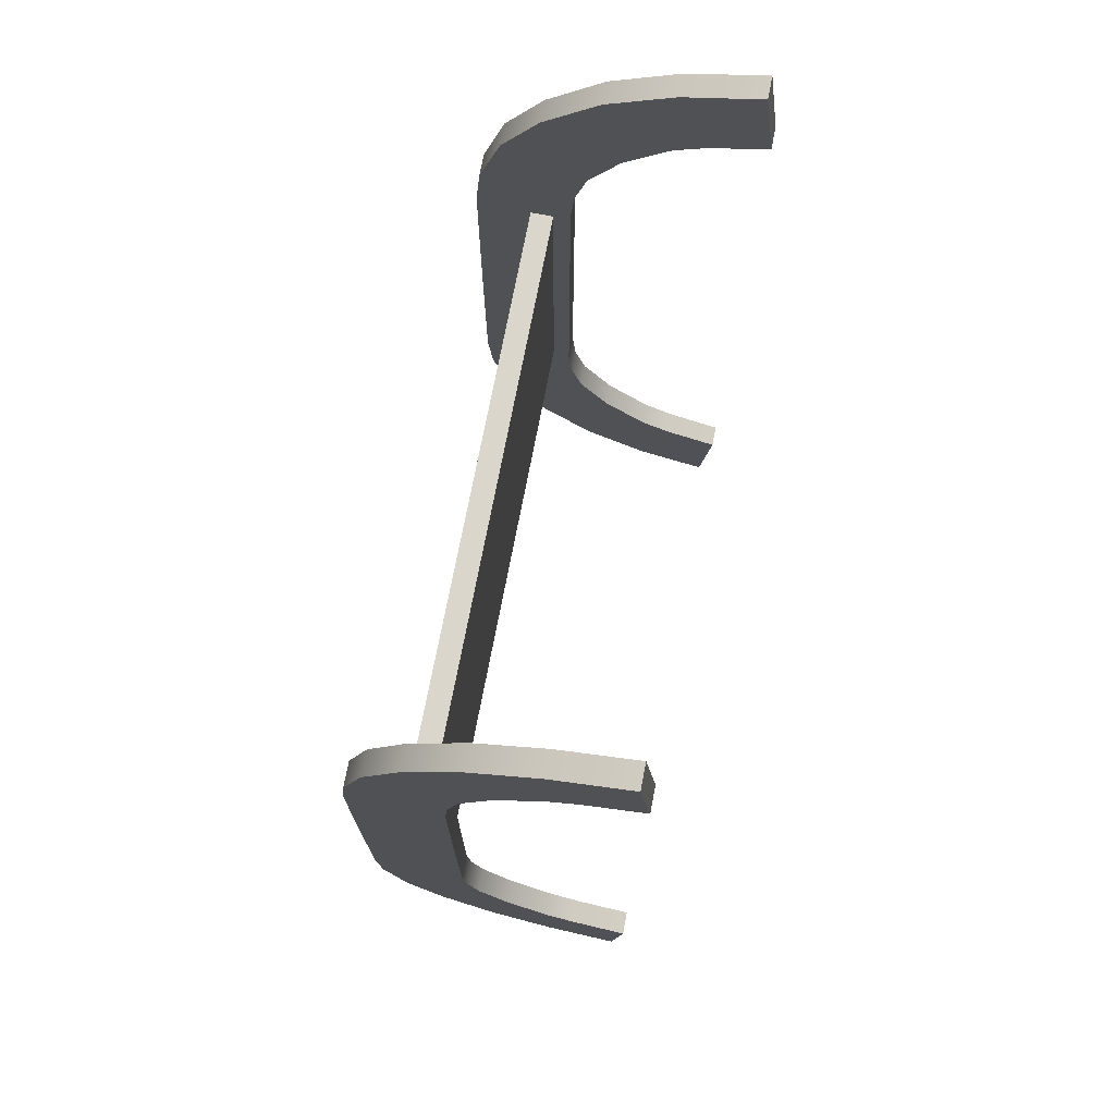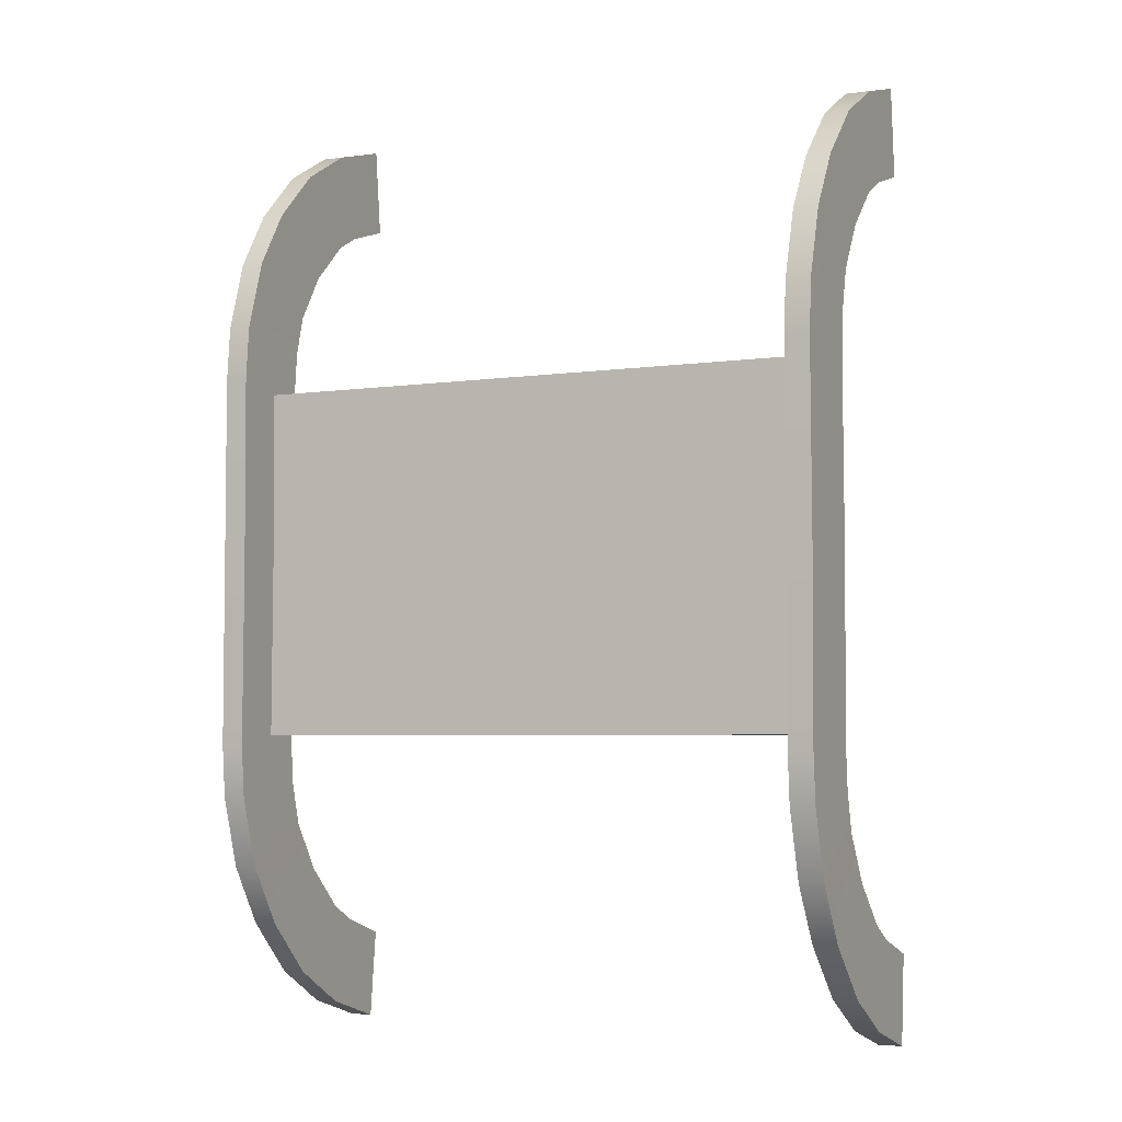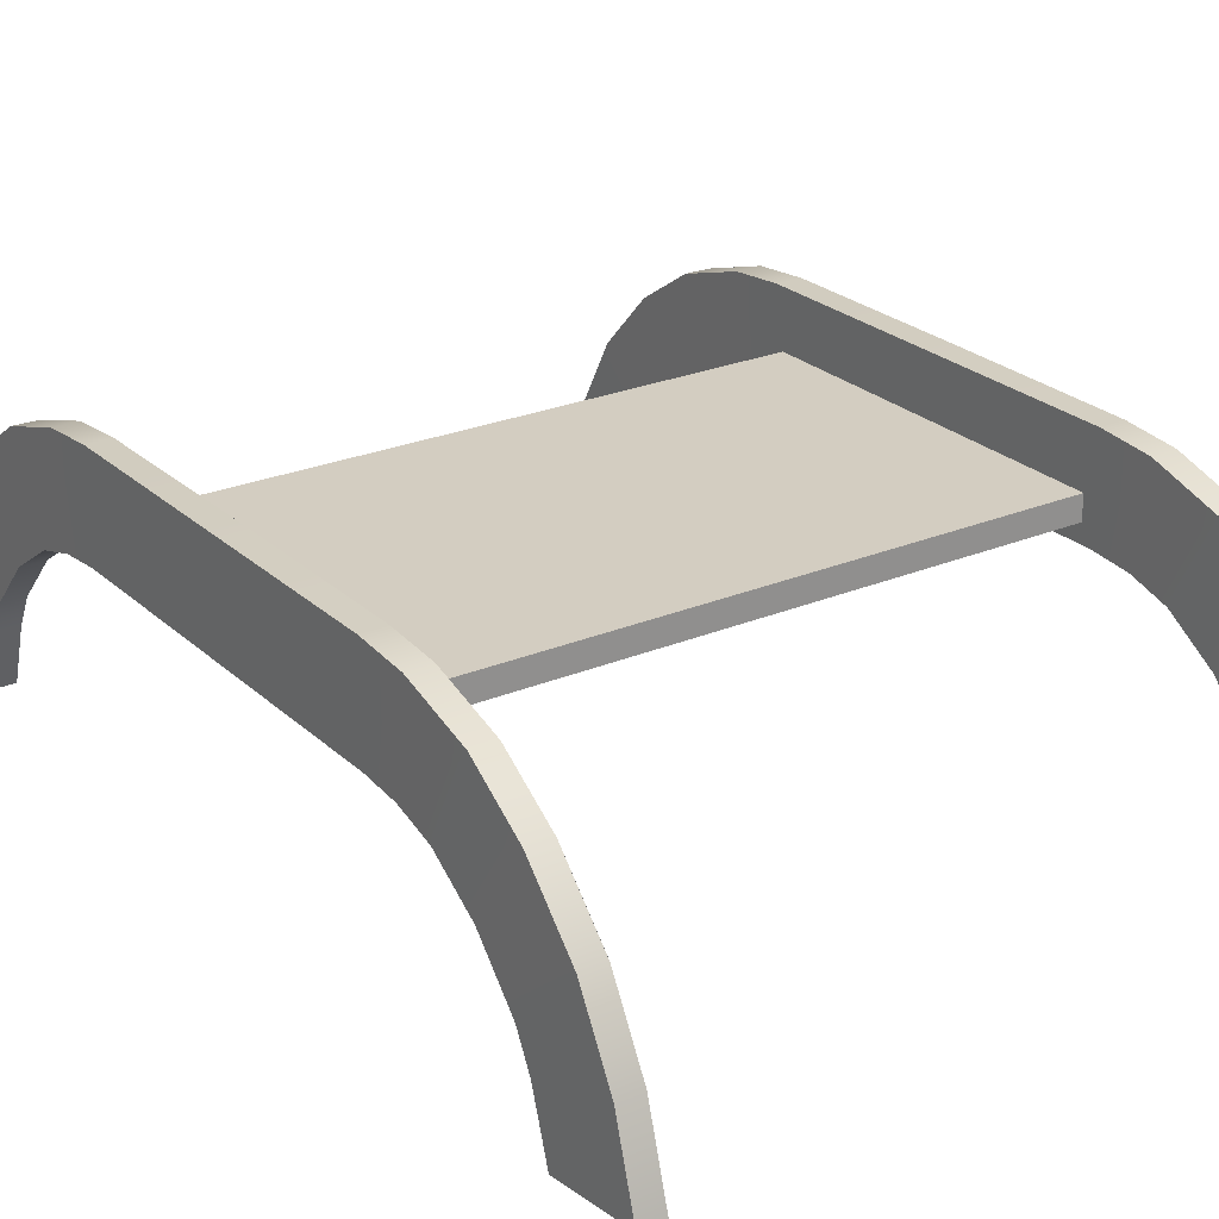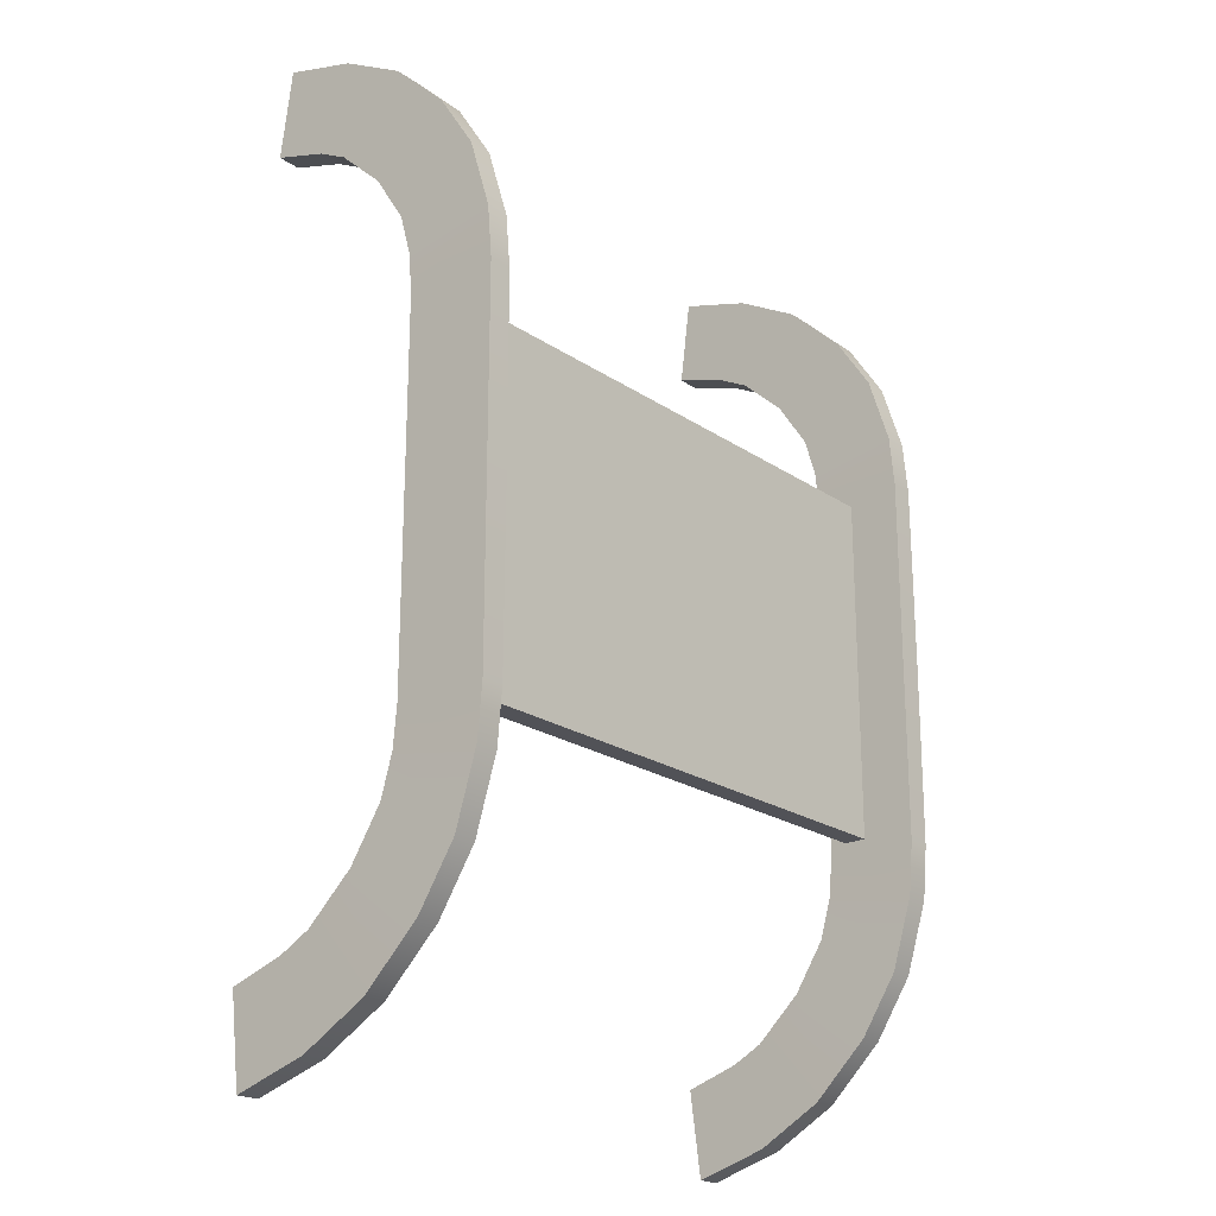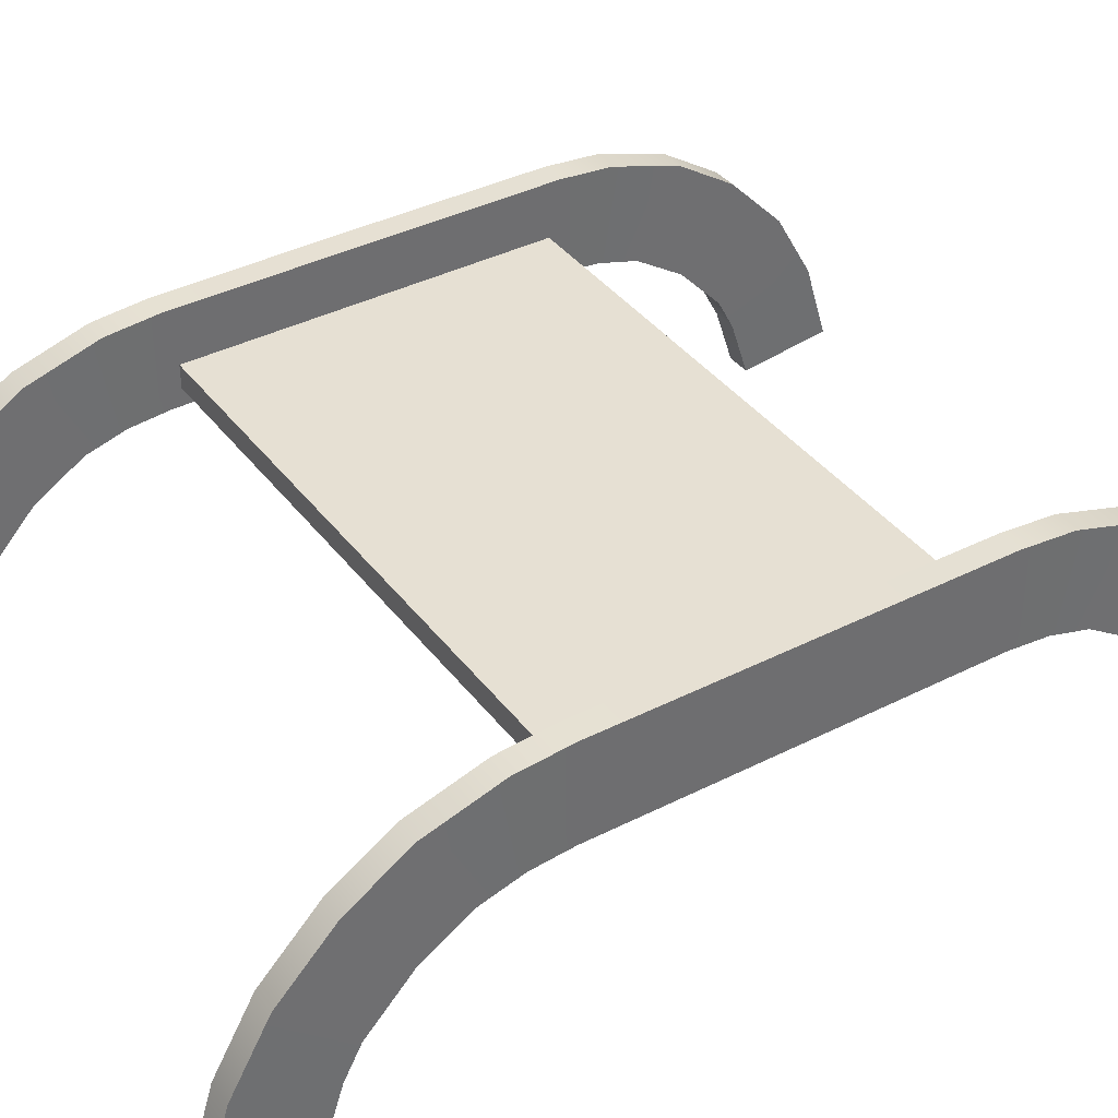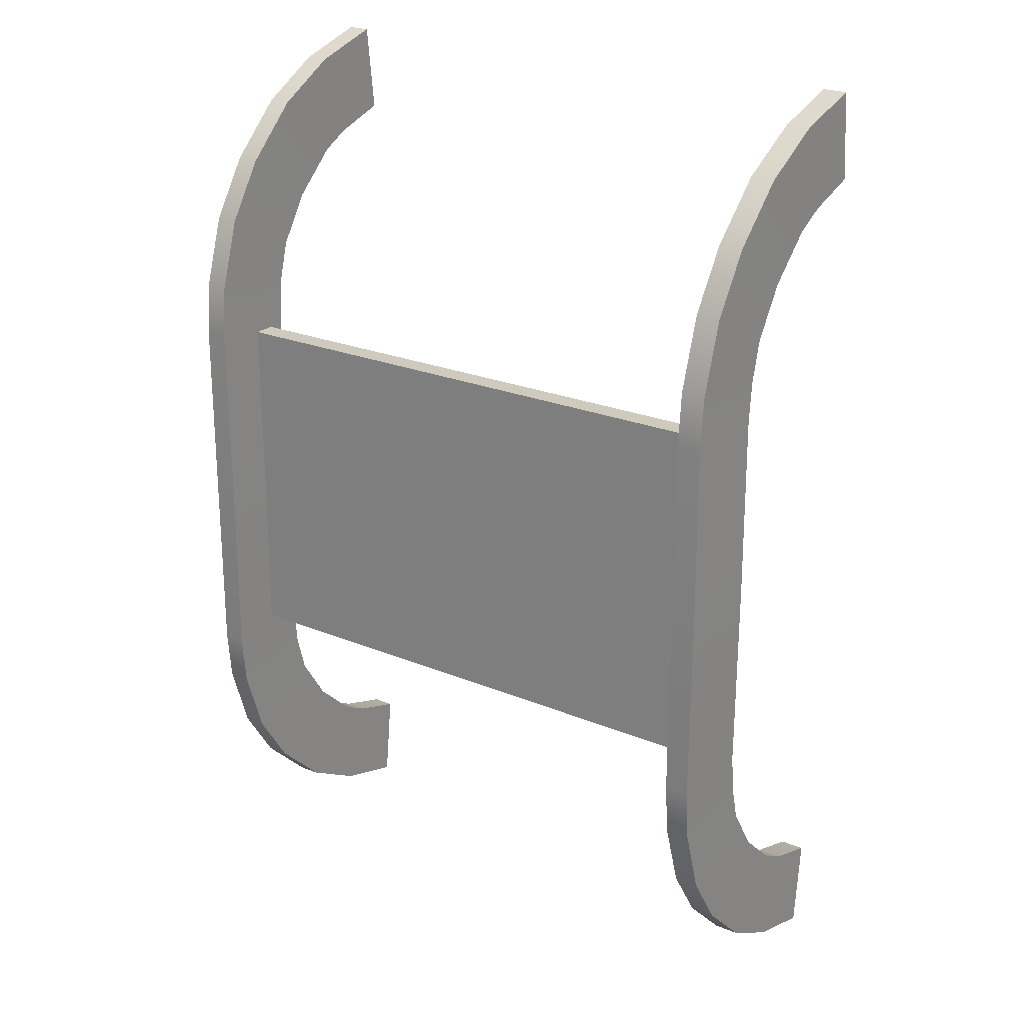
<metadata>
{"format":"obj","ext":"obj","renderer":"f3d","projection":"perspective","resolution":1024,"background":"white","views":[{"elev":73.5,"azim":-79.1,"up":"+Z"},{"elev":-4.5,"azim":-154.9,"up":"+Z"},{"elev":24.8,"azim":145.5,"up":"+Y"},{"elev":-21.5,"azim":130.2,"up":"+Z"},{"elev":38.4,"azim":57.2,"up":"+Y"},{"elev":23.2,"azim":-144.9,"up":"+Z"}]}
</metadata>
<code>
g Col_ENV_BLO_Platform
v -19.9 8.099 12.07
v -19.9 9.65 12.07
v 20.09 9.65 12.07
v 20.09 8.099 12.07
v -19.9 9.65 12.07
v -19.9 9.65 -11.99
v 20.09 9.65 -11.99
v 20.09 9.65 12.07
v -19.9 9.65 -11.99
v -19.9 8.099 -11.99
v 20.09 8.099 -11.99
v 20.09 9.65 -11.99
v -19.9 8.099 -11.99
v -19.9 8.099 12.07
v 20.09 8.099 12.07
v 20.09 8.099 -11.99
v 20.09 8.099 12.07
v 20.09 9.65 12.07
v 20.09 9.65 -11.99
v 20.09 8.099 -11.99
v -19.9 8.099 -11.99
v -19.9 9.65 -11.99
v -19.9 9.65 12.07
v -19.9 8.099 12.07
v -21.39 -5.318 26.82
v -21.44 -4.558 32.91
v -19.77 -4.561 32.92
v -19.73 -5.321 26.83
v -19.75 6.924 12.75
v -19.75 6.671 15.49
v -19.75 13.01 16.36
v -19.75 13.33 12.75
v -19.75 13.33 4.252e-16
v -19.75 6.924 4.252e-16
v -19.75 6.924 -12.75
v -19.75 13.33 -12.75
v -19.75 13.01 -16.36
v -19.75 6.671 -15.49
v -21.42 13.33 12.75
v -21.42 13.01 16.36
v -21.42 6.671 15.49
v -21.42 6.924 12.75
v -21.47 6.924 -0.0008198
v -21.47 13.33 -0.0008198
v -21.42 13.33 -12.75
v -21.42 6.924 -12.75
v -21.42 6.671 -15.49
v -21.42 13.01 -16.36
v -19.75 6.671 15.49
v -19.77 11.52 21.18
v -19.75 13.01 16.36
v -19.73 5.899 18.24
v -19.77 8.943 25.17
v -19.73 3.762 21.56
v -19.77 5.107 28.86
v -19.73 0.626 24.48
v -19.77 0.5768 31.4
v -19.73 -1.481 25.59
v -19.77 -4.561 32.92
v -19.73 -5.321 26.83
v -21.42 13.01 16.36
v -21.39 5.893 18.23
v -21.42 6.671 15.49
v -21.44 11.51 21.17
v -21.39 3.757 21.55
v -21.44 8.937 25.16
v -21.39 0.6224 24.47
v -21.44 5.103 28.86
v -21.39 -1.48 25.58
v -21.44 0.5773 31.39
v -21.39 -5.318 26.82
v -21.44 -4.558 32.91
v -21.39 -1.48 25.58
v -21.39 -5.318 26.82
v -19.73 -5.321 26.83
v -19.73 -1.481 25.59
v -21.39 0.6224 24.47
v -19.73 0.626 24.48
v -21.39 3.757 21.55
v -19.73 3.762 21.56
v -21.39 5.893 18.23
v -19.73 5.899 18.24
v -21.42 6.671 15.49
v -19.75 6.671 15.49
v -21.42 6.924 12.75
v -19.75 6.924 12.75
v -21.47 6.924 -0.0008198
v -19.75 6.924 4.252e-16
v -19.75 6.924 -12.75
v -21.42 6.924 -12.75
v -19.75 6.671 -15.49
v -21.42 6.671 -15.49
v -19.73 5.899 -18.24
v -21.39 5.893 -18.23
v -19.73 3.762 -21.56
v -21.39 3.757 -21.55
v -19.73 0.626 -24.48
v -21.39 0.6224 -24.47
v -19.73 -1.481 -25.59
v -21.39 -1.48 -25.58
v -19.73 -5.321 -26.83
v -21.39 -5.318 -26.82
v -19.77 0.5768 31.4
v -19.77 -4.561 32.92
v -21.44 -4.558 32.91
v -21.44 0.5773 31.39
v -19.77 5.107 28.86
v -21.44 5.103 28.86
v -19.77 8.943 25.17
v -21.44 8.937 25.16
v -19.77 11.52 21.18
v -21.44 11.51 21.17
v -19.75 13.01 16.36
v -21.42 13.01 16.36
v -19.75 13.33 12.75
v -21.42 13.33 12.75
v -19.75 13.33 4.252e-16
v -21.47 13.33 -0.0008198
v -21.42 13.33 -12.75
v -19.75 13.33 -12.75
v -21.42 13.01 -16.36
v -19.75 13.01 -16.36
v -21.44 11.51 -21.17
v -19.77 11.52 -21.18
v -21.44 8.937 -25.16
v -19.77 8.943 -25.17
v -21.44 5.103 -28.86
v -19.77 5.107 -28.86
v -21.44 0.5773 -31.39
v -19.77 0.5768 -31.4
v -21.44 -4.558 -32.91
v -19.77 -4.561 -32.92
v -21.39 -5.318 -26.82
v -19.73 -5.321 -26.83
v -19.77 -4.561 -32.92
v -21.44 -4.558 -32.91
v -19.75 6.671 -15.49
v -19.75 13.01 -16.36
v -19.77 11.52 -21.18
v -19.73 5.899 -18.24
v -19.77 8.943 -25.17
v -19.73 3.762 -21.56
v -19.77 5.107 -28.86
v -19.73 0.626 -24.48
v -19.77 0.5768 -31.4
v -19.73 -1.481 -25.59
v -19.77 -4.561 -32.92
v -19.73 -5.321 -26.83
v -21.42 13.01 -16.36
v -21.42 6.671 -15.49
v -21.39 5.893 -18.23
v -21.44 11.51 -21.17
v -21.39 3.757 -21.55
v -21.44 8.937 -25.16
v -21.39 0.6224 -24.47
v -21.44 5.103 -28.86
v -21.39 -1.48 -25.58
v -21.44 0.5773 -31.39
v -21.39 -5.318 -26.82
v -21.44 -4.558 -32.91
v 19.79 -5.318 26.82
v 19.74 -4.558 32.91
v 21.31 -4.561 32.92
v 21.35 -5.321 26.83
v 21.33 6.924 12.75
v 21.33 6.671 15.49
v 21.33 13.01 16.36
v 21.33 13.33 12.75
v 21.33 13.33 4.252e-16
v 21.33 6.924 4.252e-16
v 21.33 6.924 -12.75
v 21.33 13.33 -12.75
v 21.33 13.01 -16.36
v 21.33 6.671 -15.49
v 19.77 13.33 12.75
v 19.77 13.01 16.36
v 19.77 6.671 15.49
v 19.77 6.924 12.75
v 19.71 6.924 -0.0008198
v 19.71 13.33 -0.0008198
v 19.77 13.33 -12.75
v 19.77 6.924 -12.75
v 19.77 6.671 -15.49
v 19.77 13.01 -16.36
v 21.33 6.671 15.49
v 21.31 11.52 21.18
v 21.33 13.01 16.36
v 21.35 5.899 18.24
v 21.31 8.943 25.17
v 21.35 3.762 21.56
v 21.31 5.107 28.86
v 21.35 0.626 24.48
v 21.31 0.5768 31.4
v 21.35 -1.481 25.59
v 21.31 -4.561 32.92
v 21.35 -5.321 26.83
v 19.77 13.01 16.36
v 19.79 5.893 18.23
v 19.77 6.671 15.49
v 19.74 11.51 21.17
v 19.79 3.757 21.55
v 19.74 8.937 25.16
v 19.79 0.6224 24.47
v 19.74 5.103 28.86
v 19.79 -1.48 25.58
v 19.74 0.5773 31.39
v 19.79 -5.318 26.82
v 19.74 -4.558 32.91
v 19.79 -1.48 25.58
v 19.79 -5.318 26.82
v 21.35 -5.321 26.83
v 21.35 -1.481 25.59
v 19.79 0.6224 24.47
v 21.35 0.626 24.48
v 19.79 3.757 21.55
v 21.35 3.762 21.56
v 19.79 5.893 18.23
v 21.35 5.899 18.24
v 19.77 6.671 15.49
v 21.33 6.671 15.49
v 19.77 6.924 12.75
v 21.33 6.924 12.75
v 19.71 6.924 -0.0008198
v 21.33 6.924 4.252e-16
v 21.33 6.924 -12.75
v 19.77 6.924 -12.75
v 21.33 6.671 -15.49
v 19.77 6.671 -15.49
v 21.35 5.899 -18.24
v 19.79 5.893 -18.23
v 21.35 3.762 -21.56
v 19.79 3.757 -21.55
v 21.35 0.626 -24.48
v 19.79 0.6224 -24.47
v 21.35 -1.481 -25.59
v 19.79 -1.48 -25.58
v 21.35 -5.321 -26.83
v 19.79 -5.318 -26.82
v 21.31 0.5768 31.4
v 21.31 -4.561 32.92
v 19.74 -4.558 32.91
v 19.74 0.5773 31.39
v 21.31 5.107 28.86
v 19.74 5.103 28.86
v 21.31 8.943 25.17
v 19.74 8.937 25.16
v 21.31 11.52 21.18
v 19.74 11.51 21.17
v 21.33 13.01 16.36
v 19.77 13.01 16.36
v 21.33 13.33 12.75
v 19.77 13.33 12.75
v 21.33 13.33 4.252e-16
v 19.71 13.33 -0.0008198
v 19.77 13.33 -12.75
v 21.33 13.33 -12.75
v 19.77 13.01 -16.36
v 21.33 13.01 -16.36
v 19.74 11.51 -21.17
v 21.31 11.52 -21.18
v 19.74 8.937 -25.16
v 21.31 8.943 -25.17
v 19.74 5.103 -28.86
v 21.31 5.107 -28.86
v 19.74 0.5773 -31.39
v 21.31 0.5768 -31.4
v 19.74 -4.558 -32.91
v 21.31 -4.561 -32.92
v 19.79 -5.318 -26.82
v 21.35 -5.321 -26.83
v 21.31 -4.561 -32.92
v 19.74 -4.558 -32.91
v 21.33 6.671 -15.49
v 21.33 13.01 -16.36
v 21.31 11.52 -21.18
v 21.35 5.899 -18.24
v 21.31 8.943 -25.17
v 21.35 3.762 -21.56
v 21.31 5.107 -28.86
v 21.35 0.626 -24.48
v 21.31 0.5768 -31.4
v 21.35 -1.481 -25.59
v 21.31 -4.561 -32.92
v 21.35 -5.321 -26.83
v 19.77 13.01 -16.36
v 19.77 6.671 -15.49
v 19.79 5.893 -18.23
v 19.74 11.51 -21.17
v 19.79 3.757 -21.55
v 19.74 8.937 -25.16
v 19.79 0.6224 -24.47
v 19.74 5.103 -28.86
v 19.79 -1.48 -25.58
v 19.74 0.5773 -31.39
v 19.79 -5.318 -26.82
v 19.74 -4.558 -32.91
g Col_ENV_BLO_Platform_0
f 3 2 1
f 4 3 1
f 7 6 5
f 8 7 5
f 11 10 9
f 12 11 9
f 15 14 13
f 16 15 13
f 19 18 17
f 20 19 17
f 23 22 21
f 24 23 21
f 27 26 25
f 28 27 25
f 31 30 29
f 32 31 29
f 33 32 29
f 34 33 29
f 33 34 35
f 36 33 35
f 37 36 35
f 38 37 35
f 41 40 39
f 42 41 39
f 42 39 43
f 39 44 43
f 44 45 43
f 45 46 43
f 47 46 45
f 48 47 45
f 51 50 49
f 50 52 49
f 50 53 52
f 53 54 52
f 53 55 54
f 55 56 54
f 55 57 56
f 57 58 56
f 57 59 58
f 59 60 58
f 63 62 61
f 62 64 61
f 62 65 64
f 65 66 64
f 65 67 66
f 67 68 66
f 67 69 68
f 69 70 68
f 69 71 70
f 71 72 70
f 75 74 73
f 76 75 73
f 76 73 77
f 78 76 77
f 78 77 79
f 80 78 79
f 80 79 81
f 82 80 81
f 82 81 83
f 84 82 83
f 84 83 85
f 86 84 85
f 86 85 87
f 88 86 87
f 89 88 87
f 90 89 87
f 91 89 90
f 92 91 90
f 93 91 92
f 94 93 92
f 95 93 94
f 96 95 94
f 97 95 96
f 98 97 96
f 99 97 98
f 100 99 98
f 101 99 100
f 102 101 100
f 105 104 103
f 106 105 103
f 106 103 107
f 108 106 107
f 108 107 109
f 110 108 109
f 110 109 111
f 112 110 111
f 112 111 113
f 114 112 113
f 114 113 115
f 116 114 115
f 115 117 116
f 117 118 116
f 118 117 119
f 117 120 119
f 121 119 120
f 122 121 120
f 123 121 122
f 124 123 122
f 125 123 124
f 126 125 124
f 127 125 126
f 128 127 126
f 129 127 128
f 130 129 128
f 131 129 130
f 132 131 130
f 135 134 133
f 136 135 133
f 139 138 137
f 140 139 137
f 141 139 140
f 142 141 140
f 143 141 142
f 144 143 142
f 145 143 144
f 146 145 144
f 147 145 146
f 148 147 146
f 151 150 149
f 152 151 149
f 153 151 152
f 154 153 152
f 155 153 154
f 156 155 154
f 157 155 156
f 158 157 156
f 159 157 158
f 160 159 158
f 163 162 161
f 164 163 161
f 167 166 165
f 168 167 165
f 169 168 165
f 170 169 165
f 169 170 171
f 172 169 171
f 173 172 171
f 174 173 171
f 177 176 175
f 178 177 175
f 178 175 179
f 175 180 179
f 180 181 179
f 181 182 179
f 183 182 181
f 184 183 181
f 187 186 185
f 186 188 185
f 186 189 188
f 189 190 188
f 189 191 190
f 191 192 190
f 191 193 192
f 193 194 192
f 193 195 194
f 195 196 194
f 199 198 197
f 198 200 197
f 198 201 200
f 201 202 200
f 201 203 202
f 203 204 202
f 203 205 204
f 205 206 204
f 205 207 206
f 207 208 206
f 211 210 209
f 212 211 209
f 212 209 213
f 214 212 213
f 214 213 215
f 216 214 215
f 216 215 217
f 218 216 217
f 218 217 219
f 220 218 219
f 220 219 221
f 222 220 221
f 222 221 223
f 224 222 223
f 225 224 223
f 226 225 223
f 227 225 226
f 228 227 226
f 229 227 228
f 230 229 228
f 231 229 230
f 232 231 230
f 233 231 232
f 234 233 232
f 235 233 234
f 236 235 234
f 237 235 236
f 238 237 236
f 241 240 239
f 242 241 239
f 242 239 243
f 244 242 243
f 244 243 245
f 246 244 245
f 246 245 247
f 248 246 247
f 248 247 249
f 250 248 249
f 250 249 251
f 252 250 251
f 251 253 252
f 253 254 252
f 254 253 255
f 253 256 255
f 257 255 256
f 258 257 256
f 259 257 258
f 260 259 258
f 261 259 260
f 262 261 260
f 263 261 262
f 264 263 262
f 265 263 264
f 266 265 264
f 267 265 266
f 268 267 266
f 271 270 269
f 272 271 269
f 275 274 273
f 276 275 273
f 277 275 276
f 278 277 276
f 279 277 278
f 280 279 278
f 281 279 280
f 282 281 280
f 283 281 282
f 284 283 282
f 287 286 285
f 288 287 285
f 289 287 288
f 290 289 288
f 291 289 290
f 292 291 290
f 293 291 292
f 294 293 292
f 295 293 294
f 296 295 294

</code>
